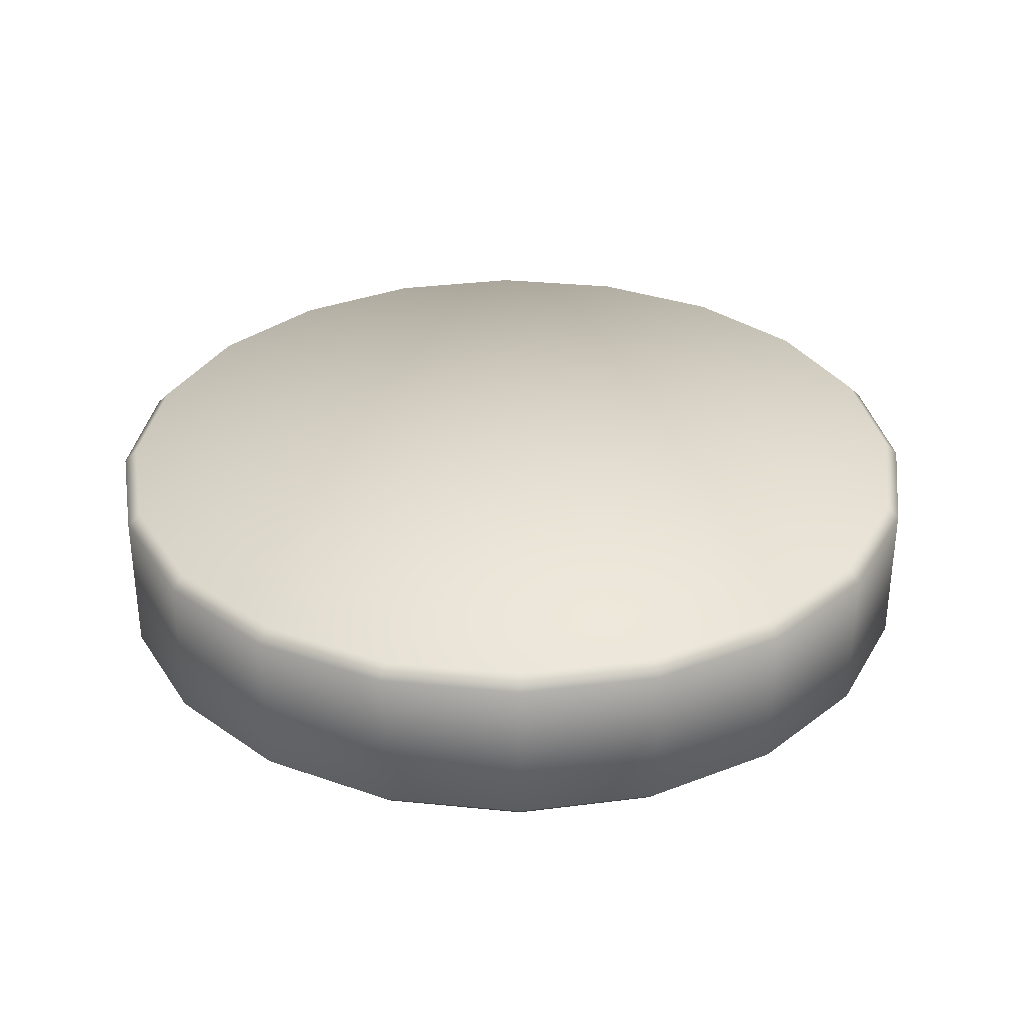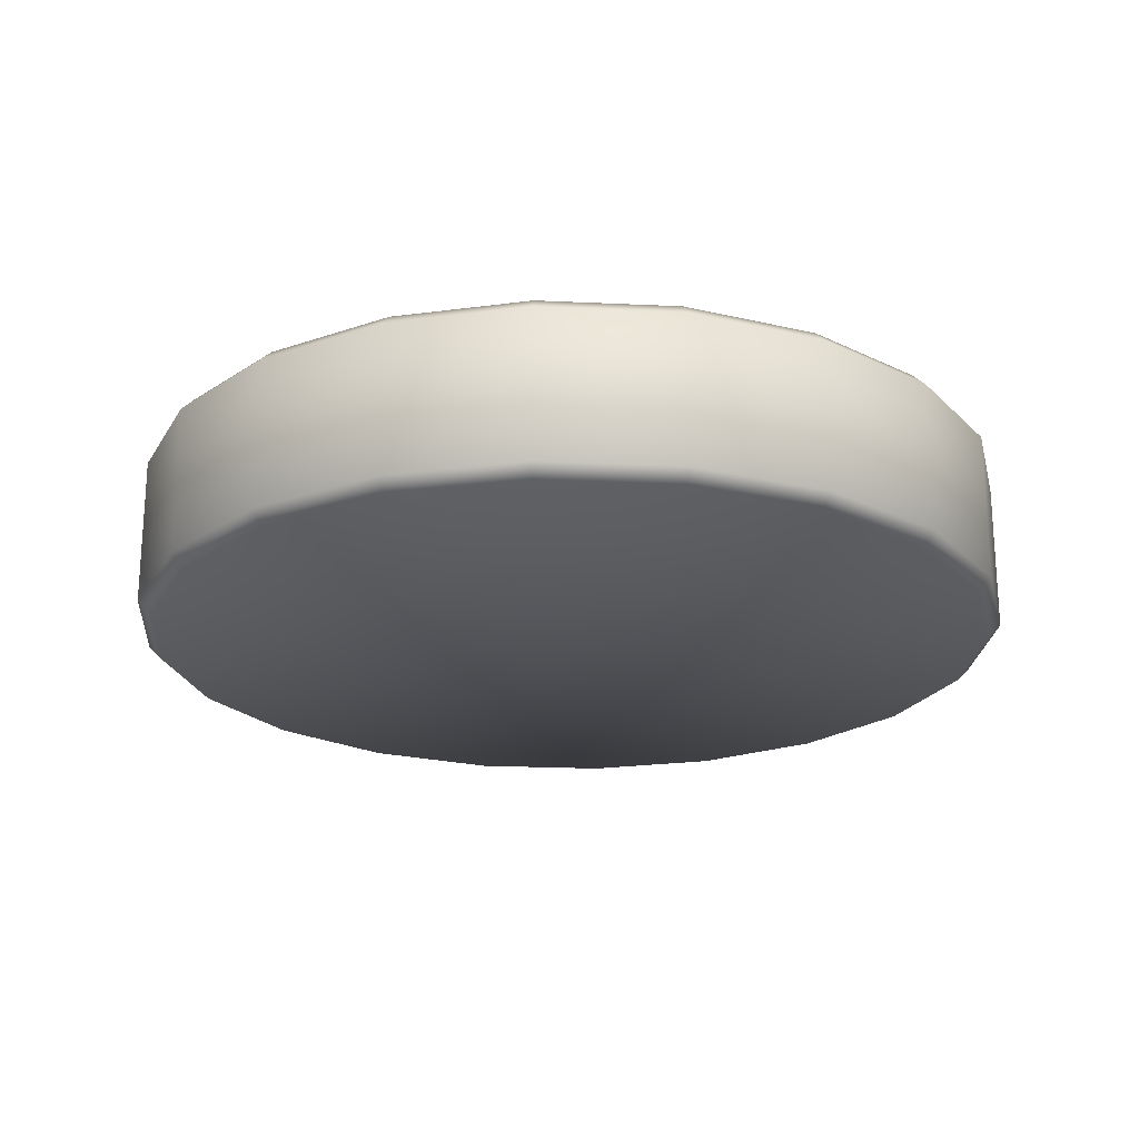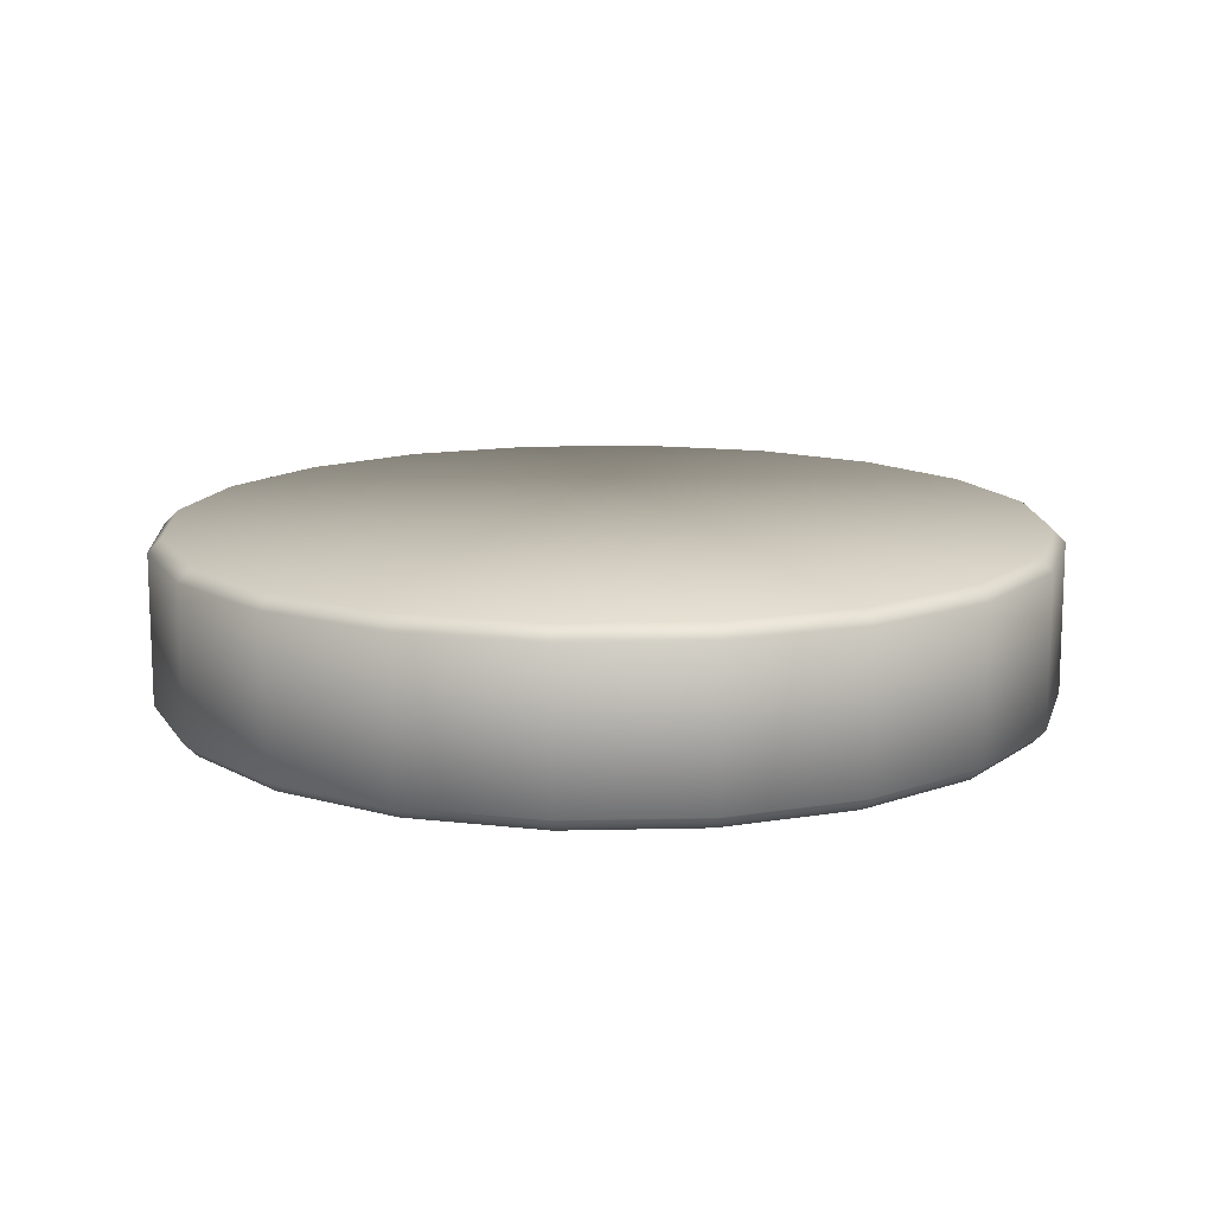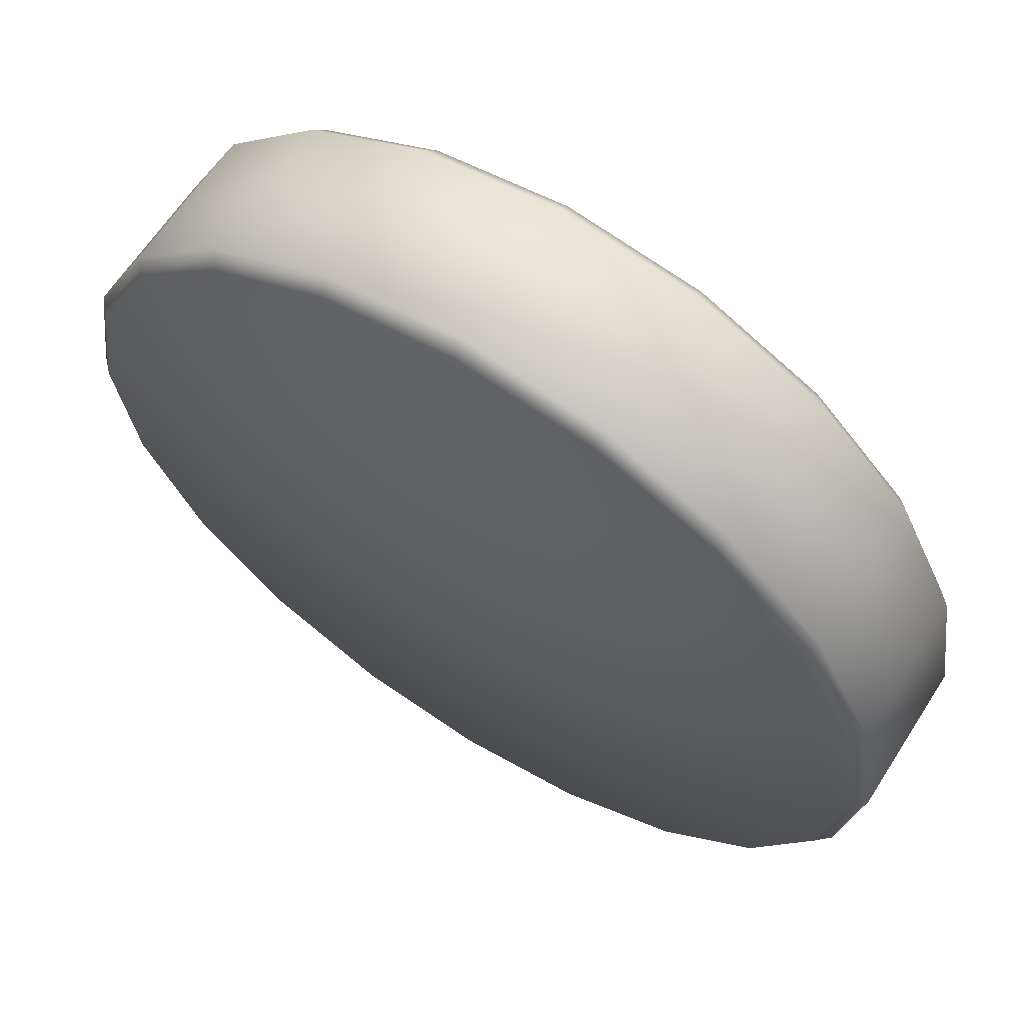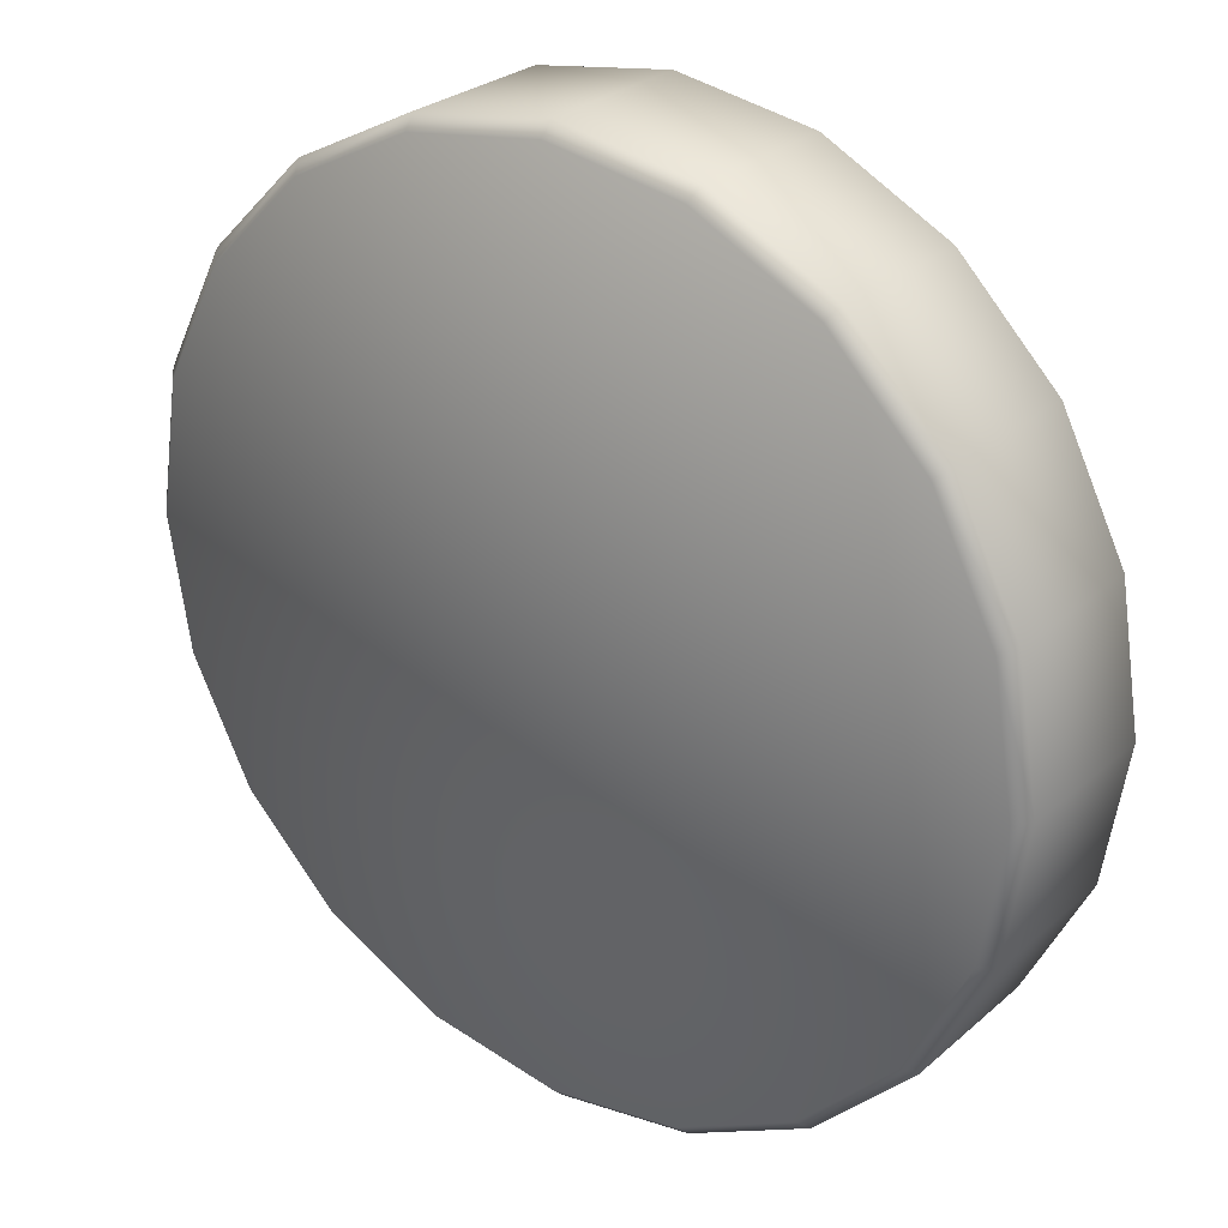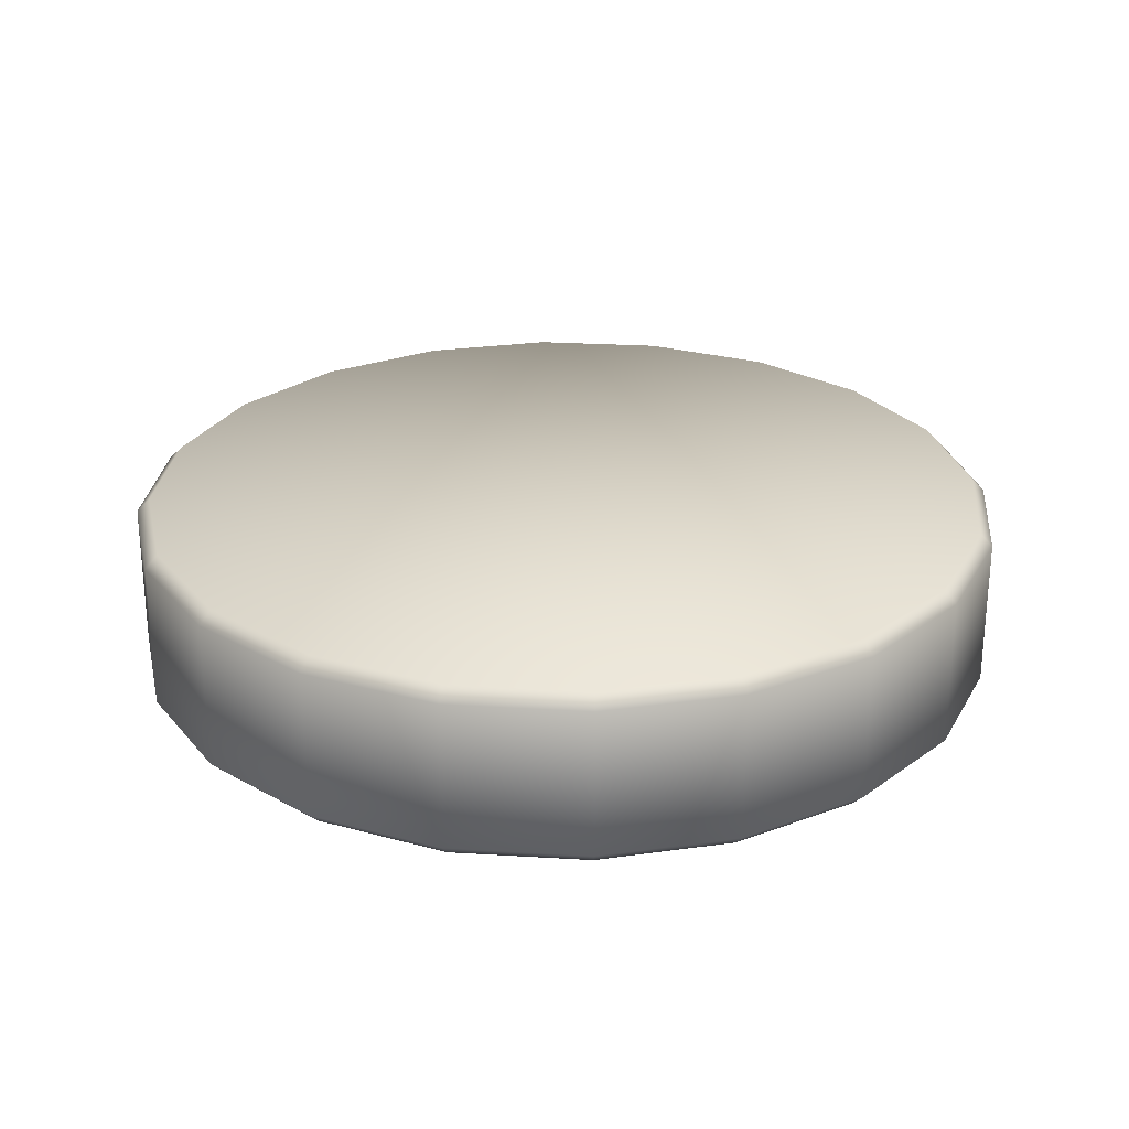
<metadata>
{"format":"obj","ext":"obj","renderer":"f3d","projection":"perspective","resolution":1024,"background":"white","views":[{"elev":32.6,"azim":-127.1,"up":"+Z"},{"elev":-21.7,"azim":40.3,"up":"+Z"},{"elev":13.4,"azim":-66.1,"up":"+Z"},{"elev":63.5,"azim":32.6,"up":"+Y"},{"elev":27.5,"azim":37.6,"up":"+Y"},{"elev":26.3,"azim":-93.5,"up":"+Z"}]}
</metadata>
<code>
v  0.2295 0.253 0.0471
v  0 0.253 0.0471
v  0.2183 0.1821 0.0471
v  0.2183 0.3239 0.0471
v  0.1857 0.1181 0.0471
v  0.1857 0.3879 0.0471
v  0.1349 0.0673 0.0471
v  0.1349 0.4387 0.0471
v  0.0709 0.0347 0.0471
v  0.0709 0.4713 0.0471
v  0 0.0235 0.0471
v  0 0.4825 0.0471
v  -0.0709 0.0347 0.0471
v  -0.0709 0.4713 0.0471
v  -0.1349 0.0673 0.0471
v  -0.1349 0.4387 0.0471
v  -0.1857 0.1181 0.0471
v  -0.1857 0.3879 0.0471
v  -0.2183 0.3239 0.0471
v  -0.2295 0.253 0.0471
v  -0.2183 0.1821 0.0471
v  0.2295 0.253 -0.0471
v  0.2183 0.1821 -0.0471
v  0 0.253 -0.0471
v  0.2183 0.3239 -0.0471
v  0.1857 0.1181 -0.0471
v  0.1857 0.3879 -0.0471
v  0.1349 0.0673 -0.0471
v  0.1349 0.4387 -0.0471
v  0.0709 0.0347 -0.0471
v  0.0709 0.4713 -0.0471
v  0 0.0235 -0.0471
v  0 0.4825 -0.0471
v  -0.0709 0.0347 -0.0471
v  -0.0709 0.4713 -0.0471
v  -0.1349 0.0673 -0.0471
v  -0.1349 0.4387 -0.0471
v  -0.1857 0.1181 -0.0471
v  -0.1857 0.3879 -0.0471
v  -0.2183 0.1821 -0.0471
v  -0.2183 0.3239 -0.0471
v  -0.2295 0.253 -0.0471
v  0.1914 0.1139 0.04
v  0.225 0.1799 0.04
v  0.1391 0.0616 0.04
v  0.1914 0.1139 -0.04
v  0.225 0.1799 -0.04
v  0.2366 0.253 -0.04
v  0.2366 0.253 0.04
v  0.0731 0.028 0.04
v  0.1391 0.0616 -0.04
v  0.225 0.3261 -0.04
v  0.225 0.3261 0.04
v  0 0.0164 0.04
v  0.0731 0.028 -0.04
v  0.1914 0.3921 -0.04
v  0.1914 0.3921 0.04
v  0 0.0164 -0.04
v  0.1391 0.4444 -0.04
v  0.1391 0.4444 0.04
v  0.0731 0.478 -0.04
v  0.0731 0.478 0.04
v  0 0.4896 -0.04
v  0 0.4896 0.04
v  -0.0731 0.028 0.04
v  -0.1391 0.0616 0.04
v  -0.0731 0.028 -0.04
v  -0.1914 0.1139 0.04
v  -0.1391 0.0616 -0.04
v  -0.225 0.1799 0.04
v  -0.1914 0.1139 -0.04
v  -0.2366 0.253 0.04
v  -0.225 0.1799 -0.04
v  -0.225 0.3261 0.04
v  -0.2366 0.253 -0.04
v  -0.1914 0.3921 0.04
v  -0.225 0.3261 -0.04
v  -0.1391 0.4444 0.04
v  -0.1914 0.3921 -0.04
v  -0.0731 0.478 0.04
v  -0.1391 0.4444 -0.04
v  -0.0731 0.478 -0.04
g default
f 1 2 3
f 1 4 2
f 3 2 5
f 4 6 2
f 5 2 7
f 6 8 2
f 7 2 9
f 8 10 2
f 9 2 11
f 10 12 2
f 11 2 13
f 12 14 2
f 13 2 15
f 14 16 2
f 15 2 17
f 16 18 2
f 2 18 19
f 2 19 20
f 2 20 21
f 2 21 17
f 22 23 24
f 22 24 25
f 23 26 24
f 25 24 27
f 26 28 24
f 27 24 29
f 28 30 24
f 29 24 31
f 30 32 24
f 31 24 33
f 32 34 24
f 33 24 35
f 34 36 24
f 35 24 37
f 36 38 24
f 37 24 39
f 38 40 24
f 24 41 39
f 24 42 41
f 24 40 42
f 3 5 43
f 3 43 44
f 44 1 3
f 5 7 45
f 5 45 43
f 43 45 46
f 43 46 47
f 43 47 44
f 44 47 48
f 44 48 49
f 49 1 44
f 1 49 4
f 7 9 50
f 7 50 45
f 45 50 51
f 45 51 46
f 46 51 28
f 46 28 26
f 46 26 47
f 47 26 23
f 47 23 48
f 48 52 49
f 48 22 52
f 48 23 22
f 49 52 53
f 49 53 4
f 4 53 6
f 9 11 54
f 9 54 50
f 50 54 55
f 50 55 51
f 51 55 30
f 51 30 28
f 52 56 53
f 52 25 56
f 52 22 25
f 53 56 57
f 53 57 6
f 6 57 8
f 54 58 55
f 55 58 32
f 55 32 30
f 56 59 57
f 56 25 27
f 56 27 59
f 57 59 60
f 57 60 8
f 8 60 10
f 59 61 60
f 59 27 29
f 59 29 61
f 60 61 62
f 60 62 10
f 10 62 12
f 61 63 62
f 61 29 31
f 61 31 63
f 62 63 64
f 62 64 12
f 63 31 33
f 11 13 65
f 11 65 54
f 13 15 66
f 13 66 65
f 65 66 67
f 65 67 58
f 65 58 54
f 15 17 68
f 15 68 66
f 66 68 69
f 66 69 67
f 67 69 36
f 67 36 34
f 67 34 58
f 58 34 32
f 17 21 70
f 17 70 68
f 68 70 71
f 68 71 69
f 69 71 38
f 69 38 36
f 21 20 72
f 21 72 70
f 70 72 73
f 70 73 71
f 71 73 40
f 71 40 38
f 20 19 74
f 20 74 72
f 72 74 75
f 72 75 73
f 73 75 42
f 73 42 40
f 19 18 76
f 19 76 74
f 74 76 77
f 74 77 75
f 75 77 41
f 75 41 42
f 18 16 78
f 18 78 76
f 76 78 79
f 76 79 77
f 77 79 39
f 77 39 41
f 16 14 80
f 16 80 78
f 78 80 81
f 78 81 79
f 79 81 37
f 79 37 39
f 14 12 64
f 14 64 80
f 80 64 82
f 80 82 81
f 81 82 35
f 81 35 37
f 64 63 82
f 82 63 33
f 82 33 35

</code>
